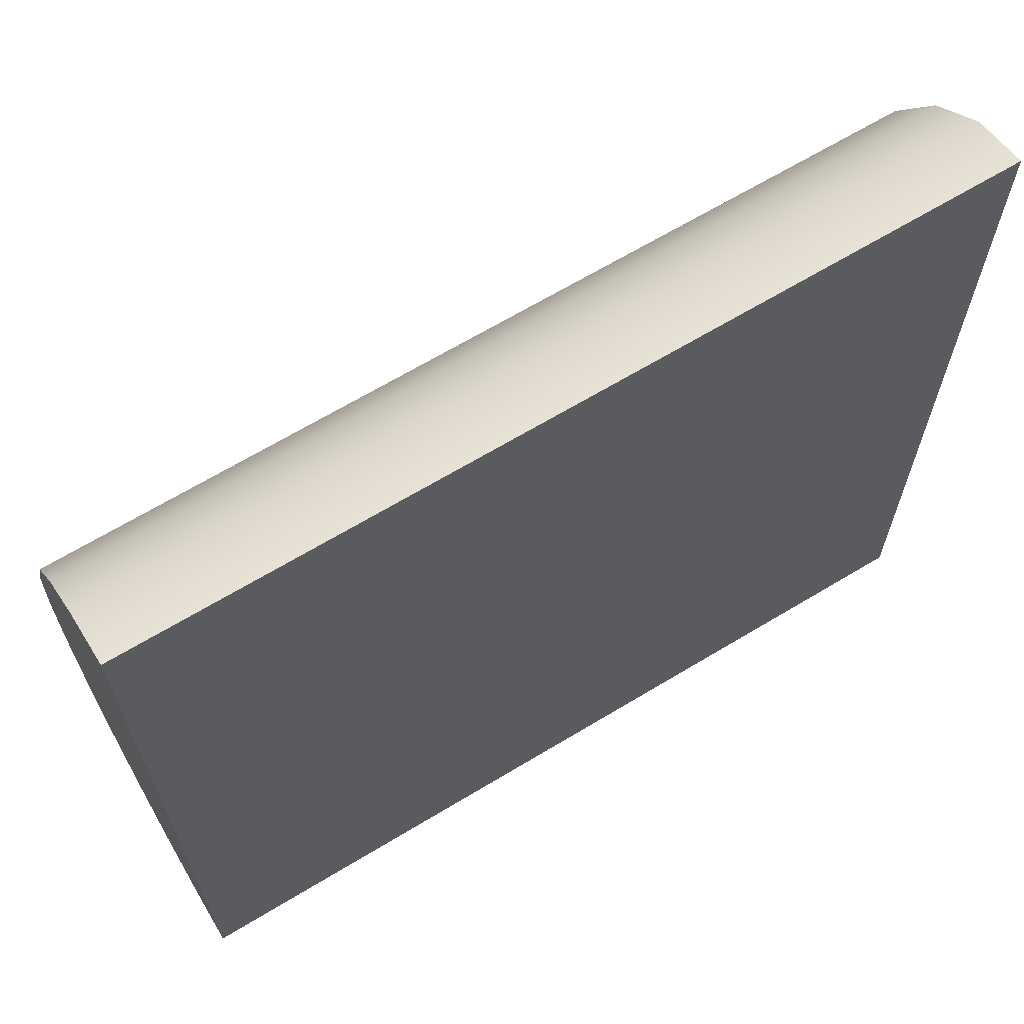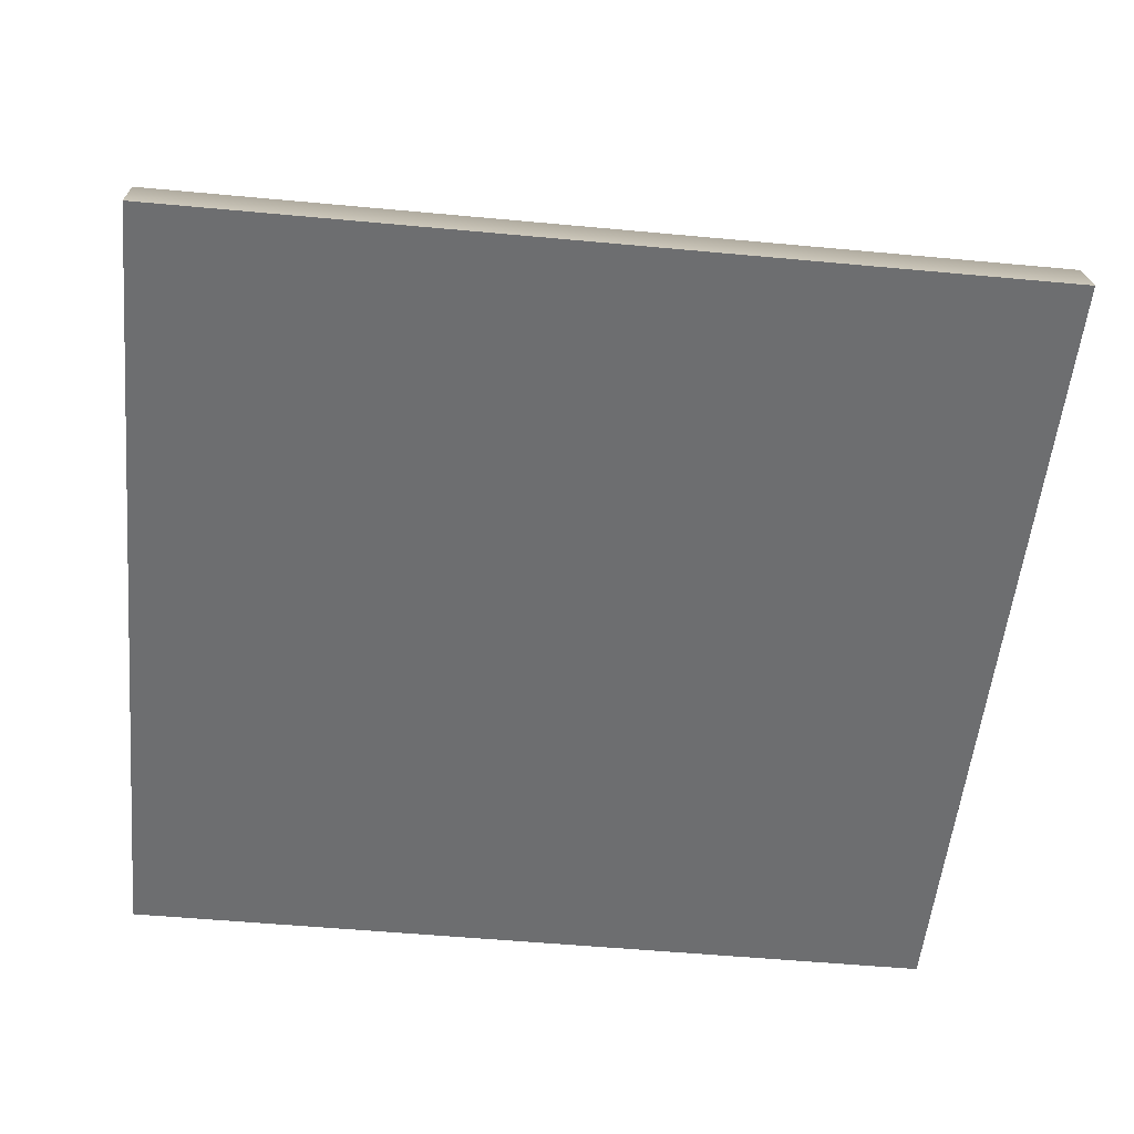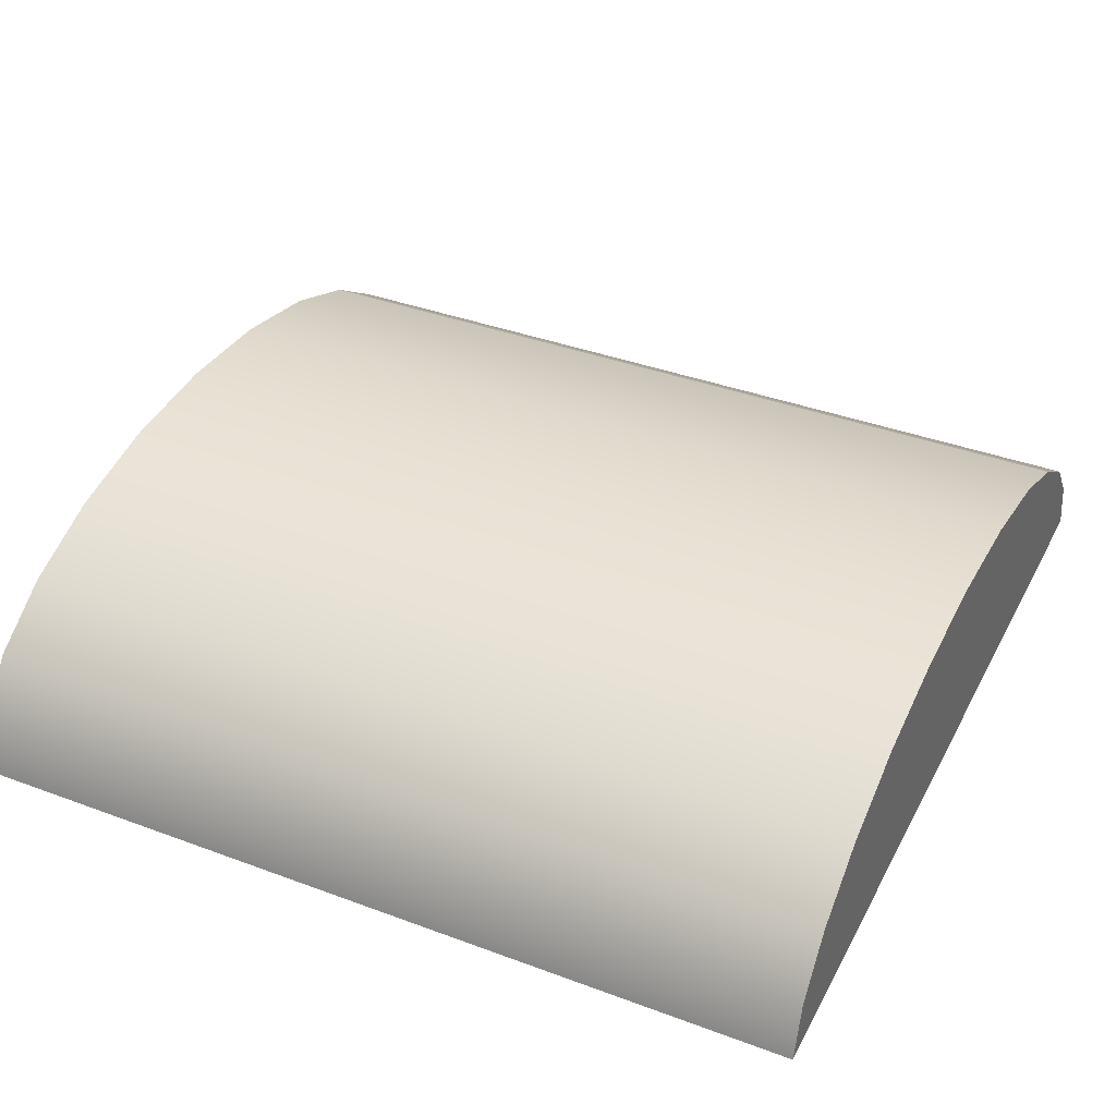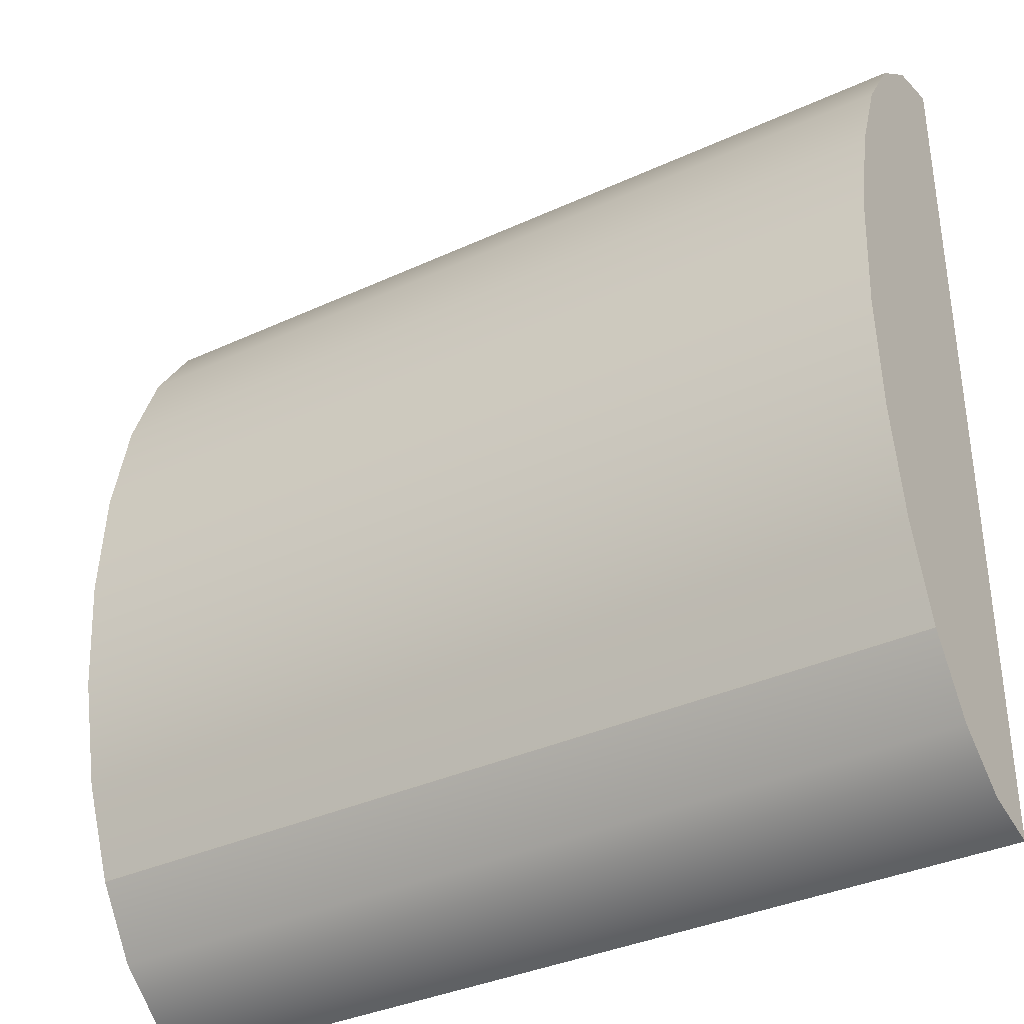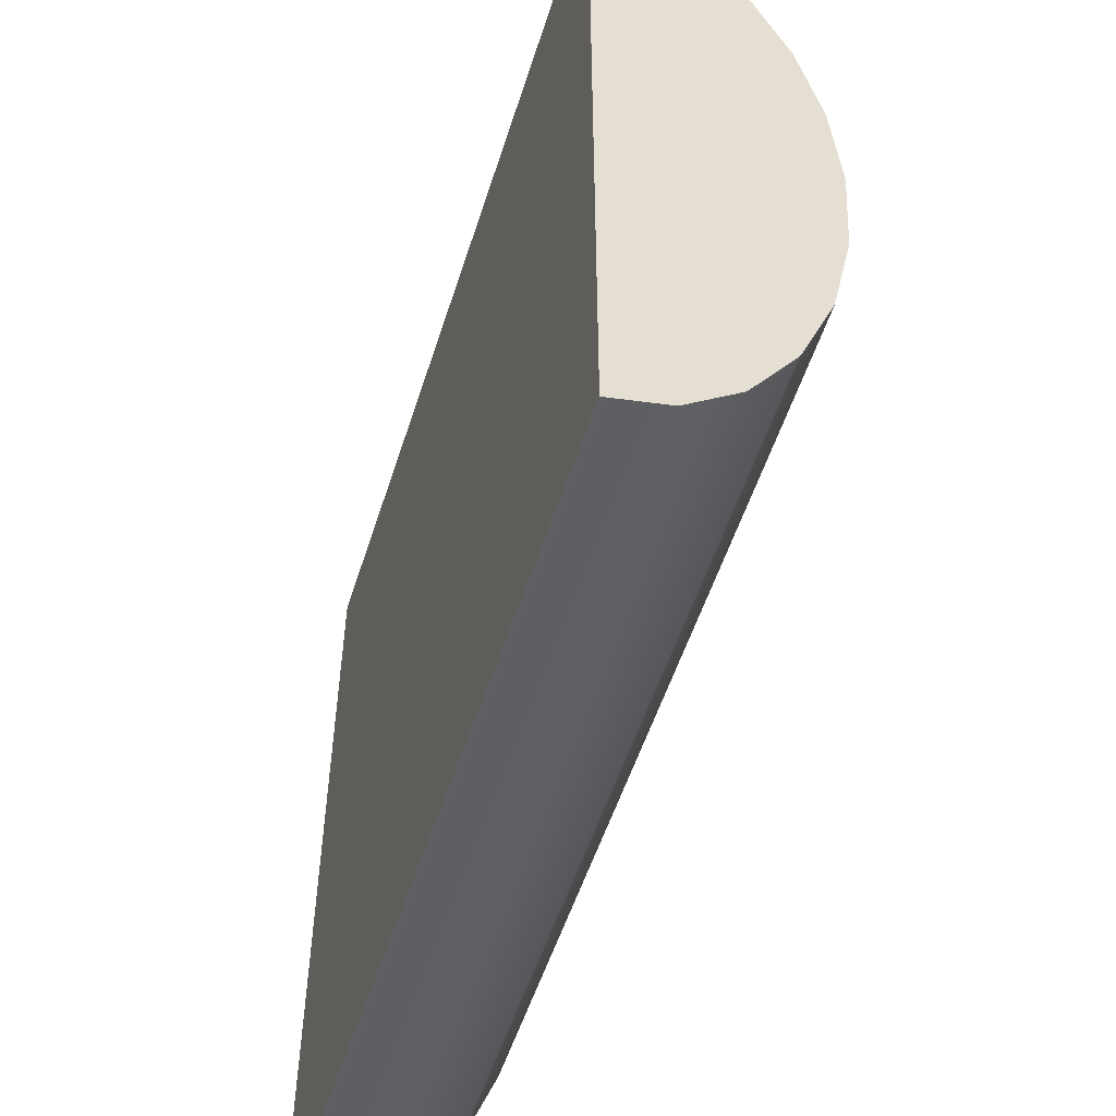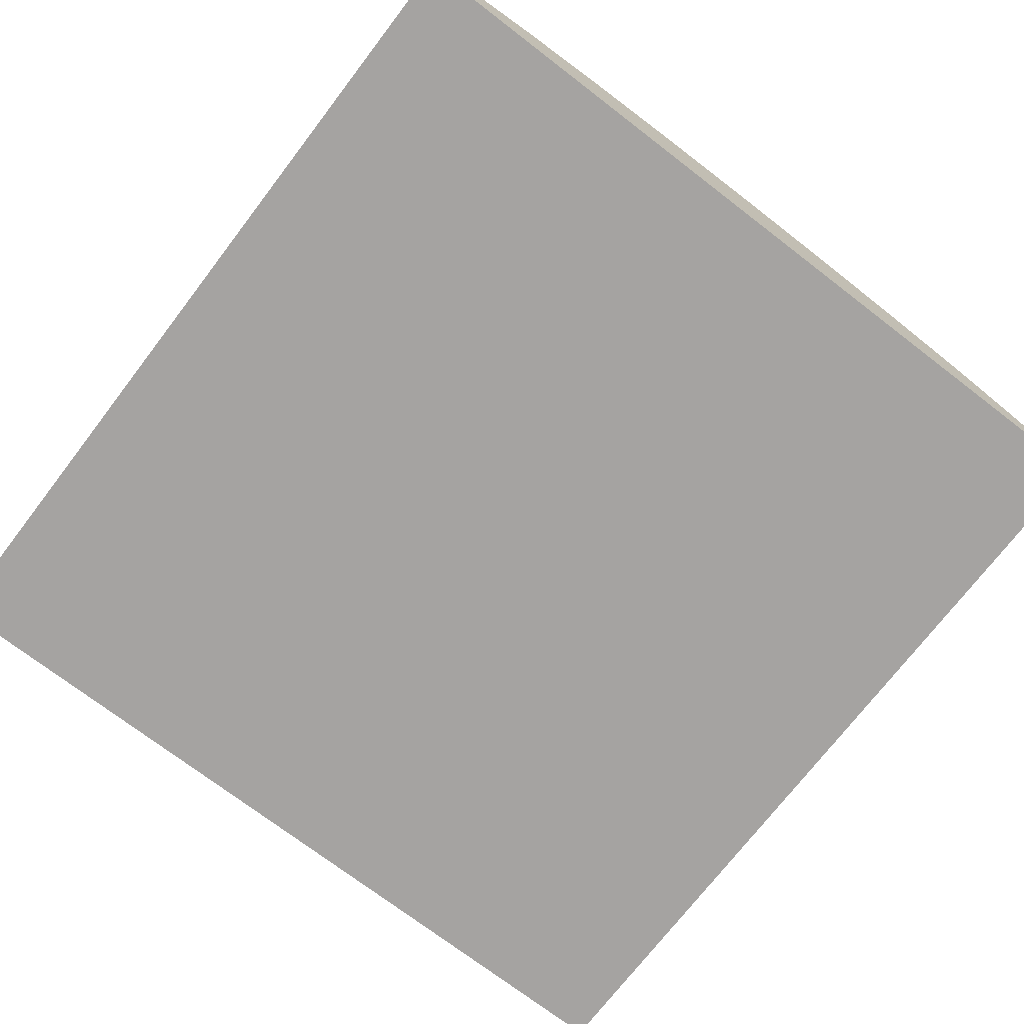
<metadata>
{"format":"obj","ext":"obj","renderer":"f3d","projection":"perspective","resolution":1024,"background":"white","views":[{"elev":66.4,"azim":-31.2,"up":"+Z"},{"elev":-54.2,"azim":174.4,"up":"+Y"},{"elev":38.1,"azim":25.3,"up":"+Y"},{"elev":-35.8,"azim":-148.7,"up":"+Z"},{"elev":-54.2,"azim":72.4,"up":"+Z"},{"elev":-73.1,"azim":52.5,"up":"+Y"}]}
</metadata>
<code>
o Group1/mesh4/mesh4-geometry#mesh4-geometry
v -0.2038 0.646 -0.0291
v -0.1322 0.6413 -0.03033
v -0.2038 0.6413 -0.03033
v -0.1322 0.646 -0.0291
v -0.2038 0.654 -0.01983
v -0.1322 0.6413 0.04133
v -0.2038 0.6503 -0.02552
v -0.1322 0.6503 -0.02552
v -0.1322 0.654 -0.01983
v -0.2038 0.6568 -0.01241
v -0.2038 0.6413 0.04133
v -0.1322 0.646 0.0401
v -0.1322 0.6568 -0.01241
v -0.2038 0.6586 -0.003772
v -0.2038 0.654 0.03083
v -0.1322 0.6503 0.03653
v -0.1322 0.6586 -0.003772
v -0.2038 0.6592 0.0055
v -0.2038 0.646 0.0401
v -0.2038 0.6568 0.02341
v -0.1322 0.654 0.03083
v -0.1322 0.6592 0.0055
v -0.2038 0.6586 0.01477
v -0.2038 0.6503 0.03653
v -0.1322 0.6568 0.02341
v -0.1322 0.6586 0.01477
f 1 2 3
f 2 1 4
f 3 2 1
f 4 1 2
f 5 2 3
f 3 2 5
f 6 3 2
f 2 3 6
f 3 7 1
f 1 7 3
f 7 4 1
f 1 4 7
f 8 2 4
f 4 2 8
f 2 5 9
f 9 5 2
f 7 3 5
f 5 3 7
f 3 10 5
f 5 10 3
f 3 6 11
f 11 6 3
f 2 12 6
f 6 12 2
f 4 7 8
f 8 7 4
f 2 8 9
f 9 8 2
f 9 7 5
f 5 7 9
f 5 13 9
f 9 13 5
f 13 2 9
f 9 2 13
f 3 14 10
f 10 14 3
f 13 5 10
f 10 5 13
f 12 11 6
f 6 11 12
f 15 3 11
f 11 3 15
f 12 2 16
f 16 2 12
f 7 9 8
f 8 9 7
f 17 2 13
f 13 2 17
f 3 18 14
f 14 18 3
f 17 10 14
f 14 10 17
f 10 17 13
f 13 17 10
f 11 12 19
f 19 12 11
f 3 15 20
f 20 15 3
f 19 15 11
f 11 15 19
f 16 2 21
f 21 2 16
f 16 19 12
f 12 19 16
f 22 2 17
f 17 2 22
f 3 23 18
f 18 23 3
f 22 14 18
f 18 14 22
f 14 22 17
f 17 22 14
f 21 20 15
f 15 20 21
f 3 20 23
f 23 20 3
f 15 19 24
f 24 19 15
f 21 2 25
f 25 2 21
f 21 24 16
f 16 24 21
f 19 16 24
f 24 16 19
f 26 2 22
f 22 2 26
f 26 18 23
f 23 18 26
f 18 26 22
f 22 26 18
f 20 21 25
f 25 21 20
f 24 21 15
f 15 21 24
f 25 23 20
f 20 23 25
f 25 2 26
f 26 2 25
f 23 25 26
f 26 25 23

</code>
